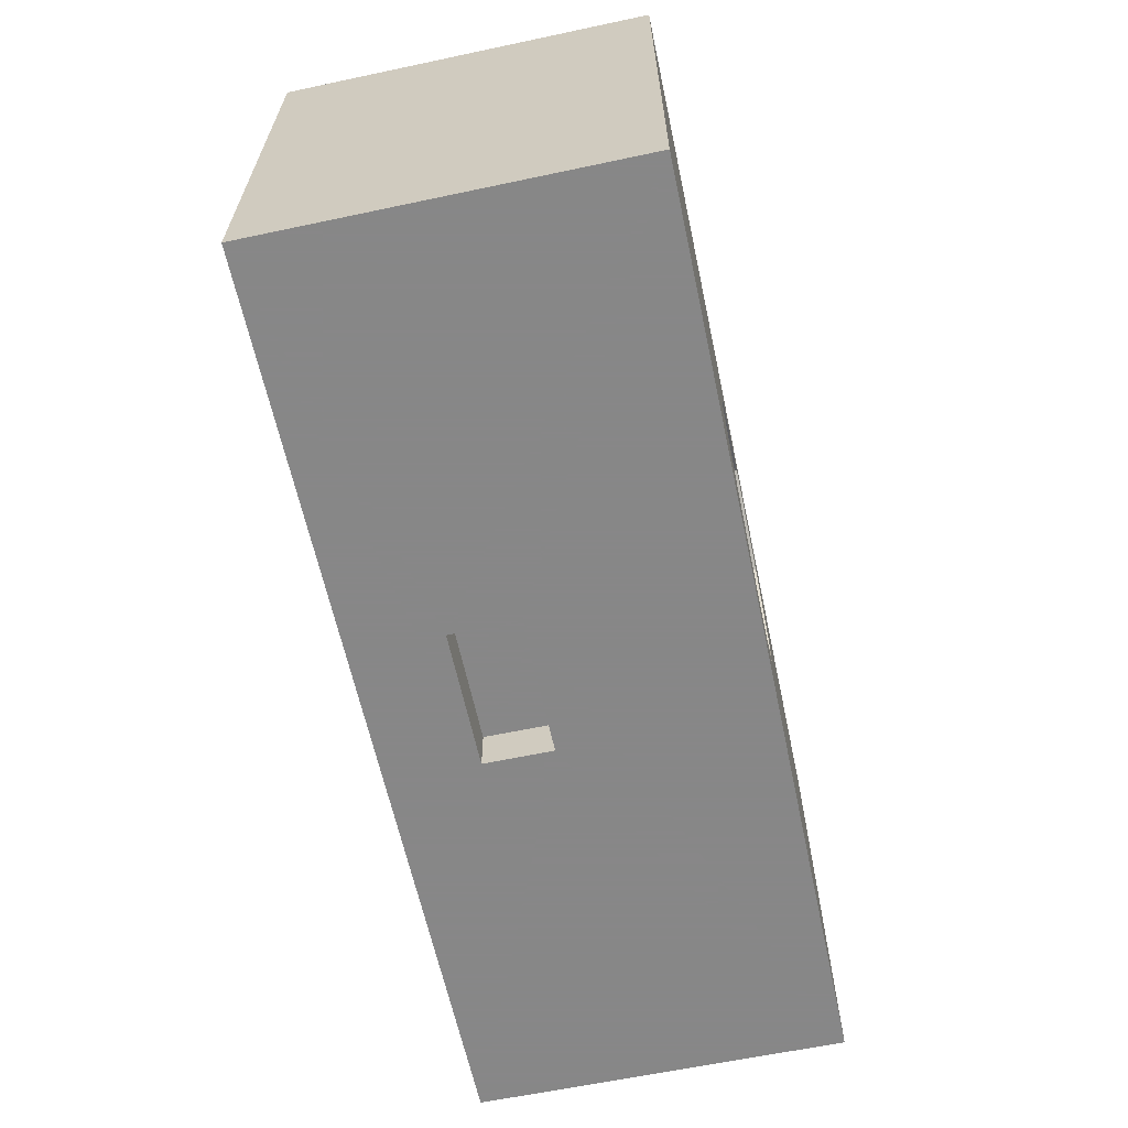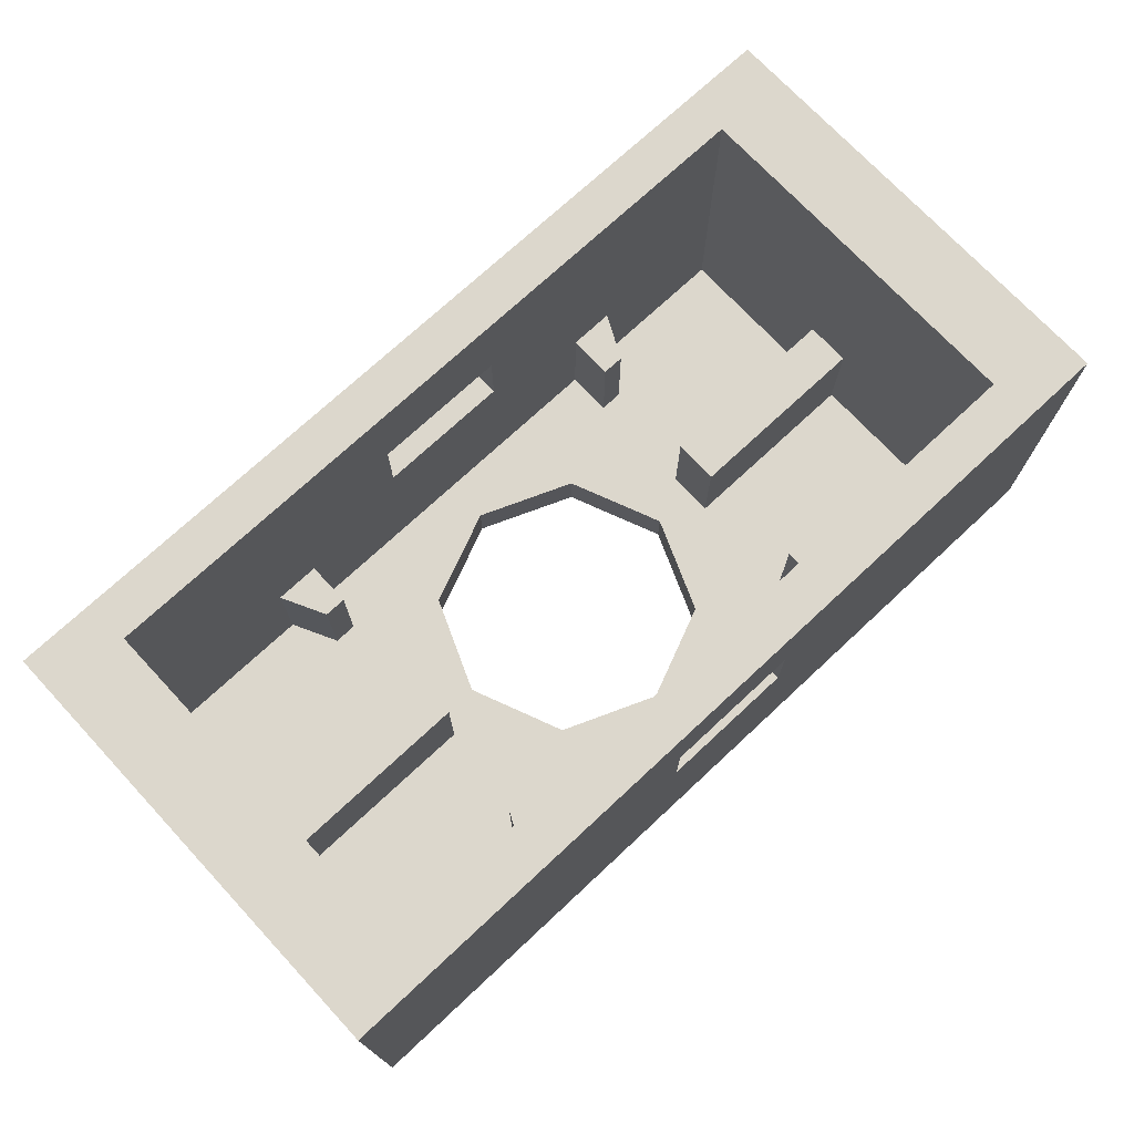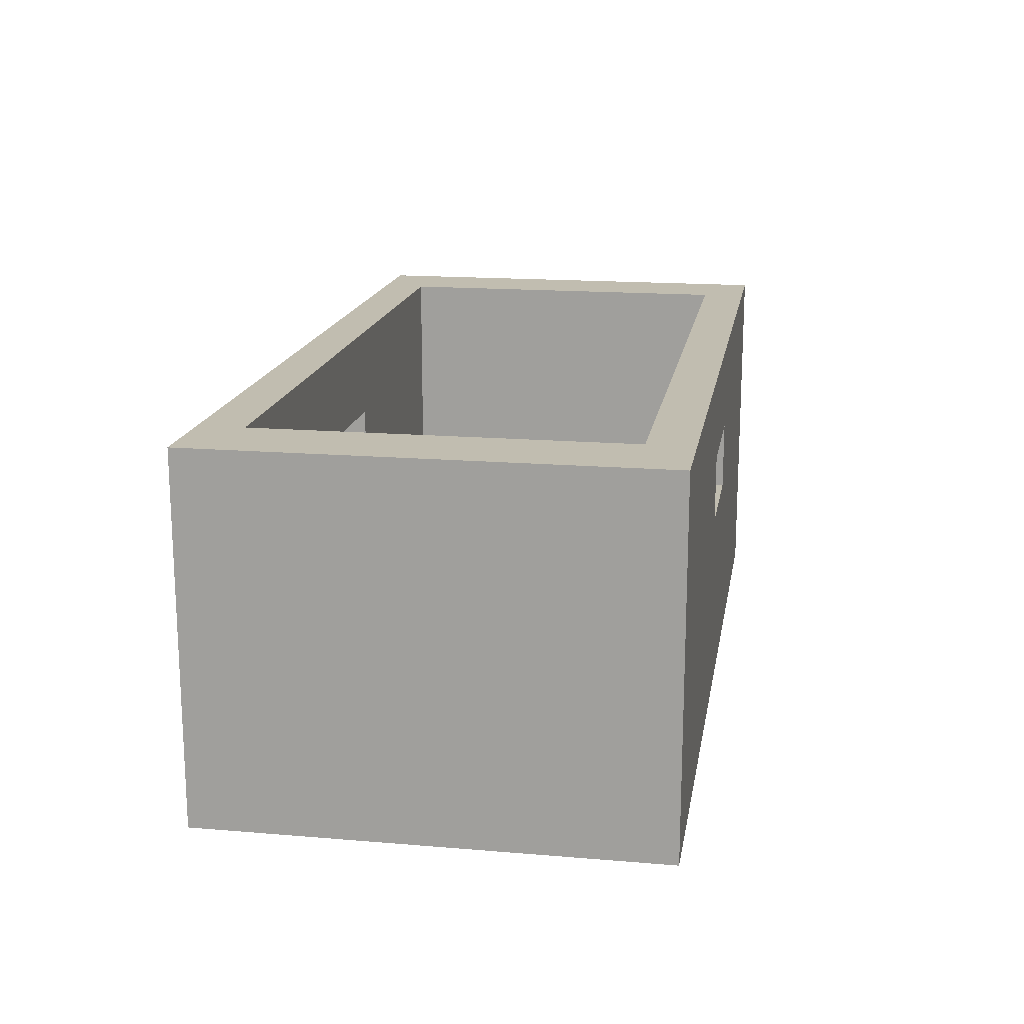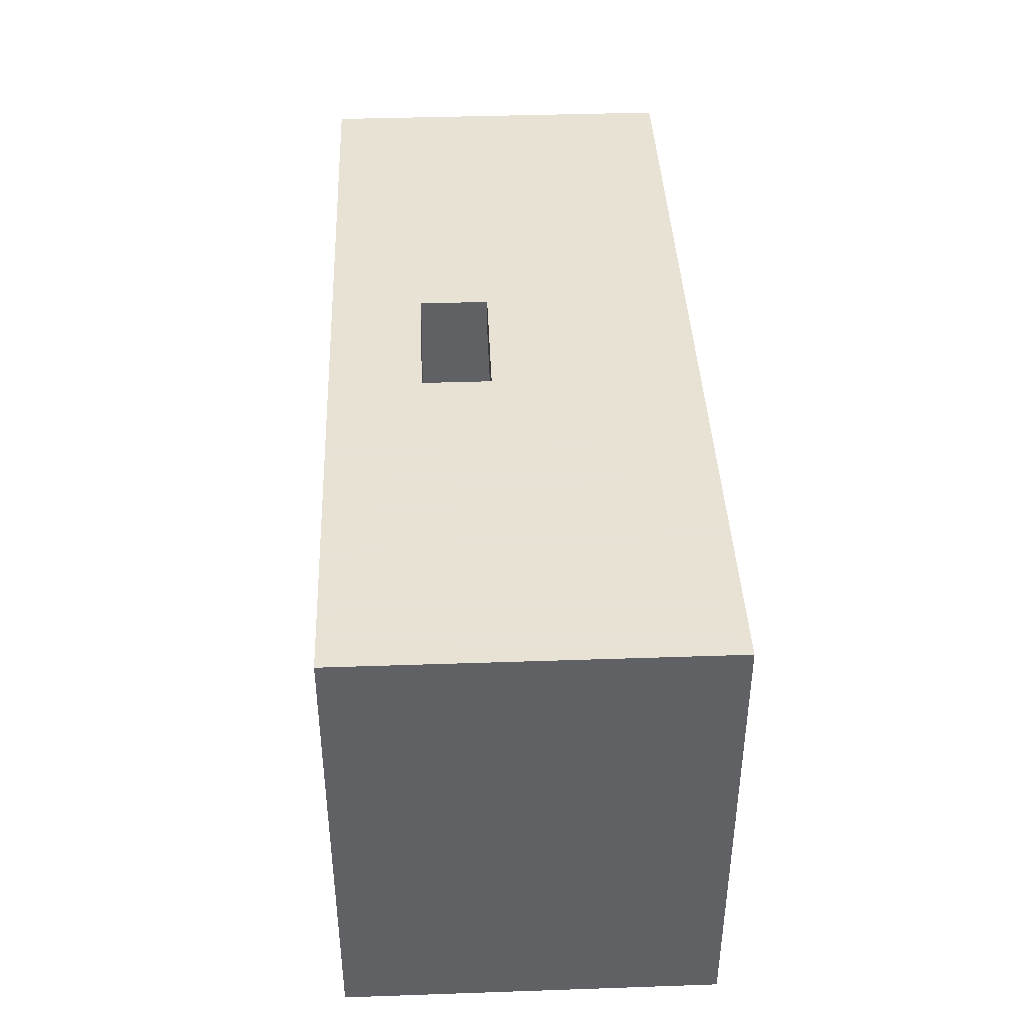
<metadata>
{"format":"obj","ext":"obj","renderer":"f3d","projection":"perspective","resolution":1024,"background":"white","views":[{"elev":-62.6,"azim":-77.9,"up":"+Z"},{"elev":73.0,"azim":-43.0,"up":"+Y"},{"elev":16.7,"azim":99.6,"up":"+Y"},{"elev":40.6,"azim":-92.4,"up":"+Z"}]}
</metadata>
<code>
v 0.3 0 0.3
v 0.2121 0 0.2121
v 0.3 0 0
v 0.3 0 0.3
v 0 0 0.3
v 0.2121 0 0.2121
v -0.3 0 0.3
v -0.2121 0 0.2121
v 0 0 0.3
v -0.3 0 0.3
v -0.3 0 0
v -0.2121 0 0.2121
v -0.3 0 -0.3
v -0.2121 0 -0.2121
v -0.3 0 0
v -0.3 0 -0.3
v 0 0 -0.3
v -0.2121 0 -0.2121
v 0.3 0 -0.3
v 0.2121 0 -0.2121
v 0 0 -0.3
v 0.3 0 -0.3
v 0.3 0 0
v 0.2121 0 -0.2121
v -1 0 0.5
v -1 0 -0.5
v -0.3 0 -0.3
v -0.3 0 0.3
v -1 0 -0.5
v 1 0 -0.5
v 0.3 0 -0.3
v -0.3 0 -0.3
v 1 0 -0.5
v 1 0 0.5
v 0.3 0 0.3
v 0.3 0 -0.3
v 1 0 0.5
v -1 0 0.5
v -0.3 0 0.3
v 0.3 0 0.3
v 0.2121 0 0.2121
v 0.3 0 0
v 0.3 0.1 0
v 0.2121 0.1 0.2121
v 0 0 0.3
v 0.2121 0 0.2121
v 0.2121 0.1 0.2121
v 0 0.1 0.3
v -0.2121 0 0.2121
v 0 0 0.3
v 0 0.1 0.3
v -0.2121 0.1 0.2121
v -0.3 0 0
v -0.2121 0 0.2121
v -0.2121 0.1 0.2121
v -0.3 0.1 0
v -0.2121 0 -0.2121
v -0.3 0 0
v -0.3 0.1 0
v -0.2121 0.1 -0.2121
v 0 0 -0.3
v -0.2121 0 -0.2121
v -0.2121 0.1 -0.2121
v 0 0.1 -0.3
v 0.2121 0 -0.2121
v 0 0 -0.3
v 0 0.1 -0.3
v 0.2121 0.1 -0.2121
v 0.3 0 0
v 0.2121 0 -0.2121
v 0.2121 0.1 -0.2121
v 0.3 0.1 0
v 1 0 0.5
v 1 0 -0.5
v 1 0.8 -0.5
v 1 0.8 0.5
v -1 0 -0.5
v -1 0 0.5
v -1 0.8 0.5
v -1 0.8 -0.5
v 1 0.8 0.5
v 1 0.8 -0.5
v 0.825 0.8 -0.4
v 0.825 0.8 0.4
v 1 0.8 -0.5
v -1 0.8 -0.5
v -0.825 0.8 -0.4
v 0.825 0.8 -0.4
v -1 0.8 -0.5
v -1 0.8 0.5
v -0.825 0.8 0.4
v -0.825 0.8 -0.4
v -1 0.8 0.5
v 1 0.8 0.5
v 0.825 0.8 0.4
v -0.825 0.8 0.4
v 1 0 0.5
v 1 0.8 0.5
v 0.15 0.6 0.5
v 0.15 0.45 0.5
v 1 0.8 0.5
v -1 0.8 0.5
v -0.15 0.6 0.5
v 0.15 0.6 0.5
v -1 0.8 0.5
v -1 0 0.5
v -0.15 0.45 0.5
v -0.15 0.6 0.5
v -1 0 0.5
v 1 0 0.5
v 0.15 0.45 0.5
v -0.15 0.45 0.5
v -0.15 0.6 0.4
v -0.15 0.6 0.5
v 0.15 0.6 0.5
v 0.15 0.6 0.4
v -0.15 0.45 0.4
v -0.15 0.45 0.5
v -0.15 0.6 0.5
v -0.15 0.6 0.4
v 0.15 0.45 0.4
v 0.15 0.45 0.5
v -0.15 0.45 0.5
v -0.15 0.45 0.4
v 0.15 0.6 0.4
v 0.15 0.6 0.5
v 0.15 0.45 0.5
v 0.15 0.45 0.4
v 1 0.8 -0.5
v 1 0 -0.5
v 0.15 0.45 -0.5
v 0.15 0.6 -0.5
v 1 0 -0.5
v -1 0 -0.5
v -0.15 0.45 -0.5
v 0.15 0.45 -0.5
v -1 0 -0.5
v -1 0.8 -0.5
v -0.15 0.6 -0.5
v -0.15 0.45 -0.5
v -1 0.8 -0.5
v 1 0.8 -0.5
v 0.15 0.6 -0.5
v -0.15 0.6 -0.5
v -0.15 0.6 -0.4
v -0.15 0.6 -0.5
v 0.15 0.6 -0.5
v 0.15 0.6 -0.4
v -0.15 0.45 -0.4
v -0.15 0.45 -0.5
v -0.15 0.6 -0.5
v -0.15 0.6 -0.4
v 0.15 0.45 -0.4
v 0.15 0.45 -0.5
v -0.15 0.45 -0.5
v -0.15 0.45 -0.4
v 0.15 0.6 -0.4
v 0.15 0.6 -0.5
v 0.15 0.45 -0.5
v 0.15 0.45 -0.4
v 0.825 0.1 0.4
v 0.825 0.8 0.4
v 0.825 0.325 0.05
v 0.825 0.1 0.05
v 0.825 0.8 -0.4
v 0.825 0.1 -0.4
v 0.825 0.1 -0.05
v 0.825 0.325 -0.05
v 0.825 0.8 0.4
v 0.825 0.8 -0.4
v 0.825 0.325 -0.05
v 0.825 0.325 0.05
v -0.825 0.1 -0.4
v -0.825 0.8 -0.4
v -0.825 0.325 -0.05
v -0.825 0.1 -0.05
v -0.825 0.8 0.4
v -0.825 0.1 0.4
v -0.825 0.1 0.05
v -0.825 0.325 0.05
v -0.825 0.8 -0.4
v -0.825 0.8 0.4
v -0.825 0.325 0.05
v -0.825 0.325 -0.05
v 0.3 0.1 0.3
v 0.2121 0.1 0.2121
v 0.3 0.1 0
v 0.3 0.1 0.3
v 0 0.1 0.3
v 0.2121 0.1 0.2121
v -0.3 0.1 0.3
v -0.2121 0.1 0.2121
v 0 0.1 0.3
v -0.3 0.1 0.3
v -0.3 0.1 0
v -0.2121 0.1 0.2121
v -0.3 0.1 -0.3
v -0.2121 0.1 -0.2121
v -0.3 0.1 0
v -0.3 0.1 -0.3
v 0 0.1 -0.3
v -0.2121 0.1 -0.2121
v 0.3 0.1 -0.3
v 0.2121 0.1 -0.2121
v 0 0.1 -0.3
v 0.3 0.1 -0.3
v 0.3 0.1 0
v 0.2121 0.1 -0.2121
v 0.3 0.1 0
v 0.3 0.1 0.3
v 0.4 0.1 0.4
v 0.4 0.1 0.3
v 0.3 0.1 0
v 0.4 0.1 0.05
v 0.4 0.1 -0.05
v 0.3 0.1 0
v 0.4 0.1 -0.3
v 0.4 0.1 -0.4
v 0.3 0.1 -0.3
v 0.3 0.1 0.3
v -0.3 0.1 0.3
v -0.4 0.1 0.4
v 0.4 0.1 0.4
v -0.3 0.1 0
v -0.3 0.1 -0.3
v -0.4 0.1 -0.4
v -0.4 0.1 -0.3
v -0.3 0.1 0
v -0.4 0.1 -0.05
v -0.4 0.1 0.05
v -0.3 0.1 0
v -0.4 0.1 0.3
v -0.4 0.1 0.4
v -0.3 0.1 0.3
v -0.3 0.1 -0.3
v 0.3 0.1 -0.3
v 0.4 0.1 -0.4
v -0.4 0.1 -0.4
v 0.825 0.1 0.4
v 0.825 0.1 0.05
v 0.4 0.1 0.05
v 0.4 0.1 0.05
v 0.3 0.1 0
v 0.4 0.1 0.3
v 0.45 0.1 0.3
v 0.4 0.1 0.05
v 0.45 0.1 0.3
v 0.5 0.1 0.4
v 0.825 0.1 0.4
v -0.825 0.1 0.05
v -0.825 0.1 0.4
v -0.4 0.1 0.05
v -0.4 0.1 0.3
v -0.3 0.1 0
v -0.4 0.1 0.05
v -0.45 0.1 0.3
v -0.45 0.1 0.3
v -0.4 0.1 0.05
v -0.825 0.1 0.4
v -0.5 0.1 0.4
v 0.825 0.1 -0.05
v 0.825 0.1 -0.4
v 0.4 0.1 -0.05
v 0.4 0.1 -0.3
v 0.3 0.1 0
v 0.4 0.1 -0.05
v 0.45 0.1 -0.3
v 0.45 0.1 -0.3
v 0.4 0.1 -0.05
v 0.825 0.1 -0.4
v 0.5 0.1 -0.4
v -0.825 0.1 -0.4
v -0.825 0.1 -0.05
v -0.4 0.1 -0.05
v -0.4 0.1 -0.05
v -0.3 0.1 0
v -0.4 0.1 -0.3
v -0.45 0.1 -0.3
v -0.4 0.1 -0.05
v -0.45 0.1 -0.3
v -0.5 0.1 -0.4
v -0.825 0.1 -0.4
v 0.4 0.325 -0.05
v 0.4 0.325 0.05
v 0.4 0.1 0.05
v 0.4 0.1 -0.05
v 0.4 0.325 -0.05
v 0.825 0.325 -0.05
v 0.825 0.325 0.05
v 0.4 0.325 0.05
v 0.4 0.1 -0.05
v 0.825 0.1 -0.05
v 0.825 0.325 -0.05
v 0.4 0.325 -0.05
v 0.4 0.325 0.05
v 0.825 0.325 0.05
v 0.825 0.1 0.05
v 0.4 0.1 0.05
v -0.4 0.325 -0.05
v -0.4 0.325 0.05
v -0.4 0.1 0.05
v -0.4 0.1 -0.05
v -0.4 0.325 -0.05
v -0.825 0.325 -0.05
v -0.825 0.325 0.05
v -0.4 0.325 0.05
v -0.4 0.1 -0.05
v -0.825 0.1 -0.05
v -0.825 0.325 -0.05
v -0.4 0.325 -0.05
v -0.4 0.325 0.05
v -0.825 0.325 0.05
v -0.825 0.1 0.05
v -0.4 0.1 0.05
v 0.4 0.325 0.3
v 0.4 0.325 0.4
v 0.5 0.325 0.4
v 0.45 0.325 0.3
v 0.4 0.325 0.4
v 0.4 0.325 0.3
v 0.4 0.1 0.3
v 0.4 0.1 0.4
v 0.45 0.1 0.3
v 0.4 0.1 0.3
v 0.4 0.325 0.3
v 0.45 0.325 0.3
v 0.5 0.1 0.4
v 0.45 0.1 0.3
v 0.45 0.325 0.3
v 0.5 0.325 0.4
v 0.4 0.325 -0.3
v 0.45 0.325 -0.3
v 0.5 0.325 -0.4
v 0.4 0.325 -0.4
v 0.4 0.1 -0.3
v 0.4 0.325 -0.3
v 0.4 0.325 -0.4
v 0.4 0.1 -0.4
v 0.45 0.325 -0.3
v 0.4 0.325 -0.3
v 0.4 0.1 -0.3
v 0.45 0.1 -0.3
v 0.5 0.325 -0.4
v 0.45 0.325 -0.3
v 0.45 0.1 -0.3
v 0.5 0.1 -0.4
v -0.4 0.325 0.3
v -0.45 0.325 0.3
v -0.5 0.325 0.4
v -0.4 0.325 0.4
v -0.4 0.1 0.3
v -0.4 0.325 0.3
v -0.4 0.325 0.4
v -0.4 0.1 0.4
v -0.45 0.325 0.3
v -0.4 0.325 0.3
v -0.4 0.1 0.3
v -0.45 0.1 0.3
v -0.5 0.325 0.4
v -0.45 0.325 0.3
v -0.45 0.1 0.3
v -0.5 0.1 0.4
v -0.4 0.325 -0.3
v -0.4 0.325 -0.4
v -0.5 0.325 -0.4
v -0.45 0.325 -0.3
v -0.4 0.325 -0.4
v -0.4 0.325 -0.3
v -0.4 0.1 -0.3
v -0.4 0.1 -0.4
v -0.45 0.1 -0.3
v -0.4 0.1 -0.3
v -0.4 0.325 -0.3
v -0.45 0.325 -0.3
v -0.5 0.1 -0.4
v -0.45 0.1 -0.3
v -0.45 0.325 -0.3
v -0.5 0.325 -0.4
v 0.825 0.8 0.4
v 0.4 0.325 0.4
v 0.15 0.45 0.4
v 0.15 0.6 0.4
v 0.4 0.325 0.4
v -0.4 0.325 0.4
v -0.15 0.45 0.4
v 0.15 0.45 0.4
v -0.4 0.325 0.4
v -0.825 0.8 0.4
v -0.15 0.6 0.4
v -0.15 0.45 0.4
v -0.825 0.8 0.4
v 0.825 0.8 0.4
v 0.15 0.6 0.4
v -0.15 0.6 0.4
v -0.4 0.325 0.4
v 0.4 0.325 0.4
v 0.4 0.1 0.4
v -0.4 0.1 0.4
v 0.825 0.8 0.4
v 0.5 0.325 0.4
v 0.4 0.325 0.4
v 0.825 0.8 0.4
v 0.825 0.1 0.4
v 0.5 0.1 0.4
v 0.5 0.325 0.4
v -0.825 0.8 0.4
v -0.4 0.325 0.4
v -0.5 0.325 0.4
v -0.825 0.8 0.4
v -0.5 0.325 0.4
v -0.5 0.1 0.4
v -0.825 0.1 0.4
v 0.4 0.325 -0.4
v 0.825 0.8 -0.4
v 0.15 0.6 -0.4
v 0.15 0.45 -0.4
v 0.825 0.8 -0.4
v -0.825 0.8 -0.4
v -0.15 0.6 -0.4
v 0.15 0.6 -0.4
v -0.825 0.8 -0.4
v -0.4 0.325 -0.4
v -0.15 0.45 -0.4
v -0.15 0.6 -0.4
v -0.4 0.325 -0.4
v 0.4 0.325 -0.4
v 0.15 0.45 -0.4
v -0.15 0.45 -0.4
v 0.4 0.325 -0.4
v -0.4 0.325 -0.4
v -0.4 0.1 -0.4
v 0.4 0.1 -0.4
v 0.825 0.8 -0.4
v 0.4 0.325 -0.4
v 0.5 0.325 -0.4
v 0.825 0.8 -0.4
v 0.5 0.325 -0.4
v 0.5 0.1 -0.4
v 0.825 0.1 -0.4
v -0.825 0.8 -0.4
v -0.5 0.325 -0.4
v -0.4 0.325 -0.4
v -0.825 0.8 -0.4
v -0.825 0.1 -0.4
v -0.5 0.1 -0.4
v -0.5 0.325 -0.4
g mesh3789290
f 1 2 3
f 4 5 6
f 7 8 9
f 10 11 12
f 13 14 15
f 16 17 18
f 19 20 21
f 22 23 24
f 25 26 27
f 27 28 25
f 29 30 31
f 31 32 29
f 33 34 35
f 35 36 33
f 37 38 39
f 39 40 37
g mesh3789295
f 41 43 42
f 43 41 44
f 45 47 46
f 47 45 48
f 49 51 50
f 51 49 52
f 53 55 54
f 55 53 56
f 57 59 58
f 59 57 60
f 61 63 62
f 63 61 64
f 65 67 66
f 67 65 68
f 69 71 70
f 71 69 72
g mesh3789299
f 73 74 75
f 75 76 73
f 77 78 79
f 79 80 77
g mesh3789300
f 81 82 83
f 83 84 81
f 85 86 87
f 87 88 85
f 89 90 91
f 91 92 89
f 93 94 95
f 95 96 93
g mesh3789301
f 97 98 99
f 99 100 97
f 101 102 103
f 103 104 101
f 105 106 107
f 107 108 105
f 109 110 111
f 111 112 109
g mesh3789302
f 113 115 114
f 115 113 116
f 117 119 118
f 119 117 120
f 121 123 122
f 123 121 124
f 125 127 126
f 127 125 128
g mesh3789304
f 129 130 131
f 131 132 129
f 133 134 135
f 135 136 133
f 137 138 139
f 139 140 137
f 141 142 143
f 143 144 141
g mesh3789305
f 145 146 147
f 147 148 145
f 149 150 151
f 151 152 149
f 153 154 155
f 155 156 153
f 157 158 159
f 159 160 157
g mesh3789307
f 161 162 163
f 163 164 161
f 165 166 167
f 167 168 165
f 169 170 171
f 171 172 169
f 173 174 175
f 175 176 173
f 177 178 179
f 179 180 177
f 181 182 183
f 183 184 181
g mesh3789311
f 185 187 186
f 188 190 189
f 191 193 192
f 194 196 195
f 197 199 198
f 200 202 201
f 203 205 204
f 206 208 207
f 209 210 211
f 211 212 209
f 213 214 215
f 216 217 218
f 218 219 216
f 220 221 222
f 222 223 220
f 224 225 226
f 226 227 224
f 228 229 230
f 231 232 233
f 233 234 231
f 235 236 237
f 237 238 235
g mesh3789313
f 239 240 241
f 242 243 244
f 244 245 242
f 246 247 248
f 248 249 246
f 250 251 252
f 253 254 255
f 255 256 253
f 257 258 259
f 259 260 257
f 261 262 263
f 264 265 266
f 266 267 264
f 268 269 270
f 270 271 268
f 272 273 274
f 275 276 277
f 277 278 275
f 279 280 281
f 281 282 279
g mesh3789315
f 283 285 284
f 285 283 286
f 287 289 288
f 289 287 290
f 291 293 292
f 293 291 294
f 295 297 296
f 297 295 298
g mesh3789317
f 299 300 301
f 301 302 299
f 303 304 305
f 305 306 303
f 307 308 309
f 309 310 307
f 311 312 313
f 313 314 311
g mesh3789319
f 315 316 317
f 317 318 315
g mesh3789320
f 319 320 321
f 321 322 319
g mesh3789322
f 323 324 325
f 325 326 323
g mesh3789324
f 327 328 329
f 329 330 327
g mesh3789326
f 331 332 333
f 333 334 331
g mesh3789327
f 335 336 337
f 337 338 335
g mesh3789329
f 339 340 341
f 341 342 339
g mesh3789331
f 343 344 345
f 345 346 343
g mesh3789333
f 347 348 349
f 349 350 347
g mesh3789334
f 351 352 353
f 353 354 351
g mesh3789336
f 355 356 357
f 357 358 355
g mesh3789338
f 359 360 361
f 361 362 359
g mesh3789340
f 363 364 365
f 365 366 363
g mesh3789341
f 367 368 369
f 369 370 367
g mesh3789343
f 371 372 373
f 373 374 371
g mesh3789345
f 375 376 377
f 377 378 375
g mesh3789347
f 379 380 381
f 381 382 379
f 383 384 385
f 385 386 383
f 387 388 389
f 389 390 387
f 391 392 393
f 393 394 391
g mesh3789348
f 395 396 397
f 397 398 395
f 399 400 401
f 402 403 404
f 404 405 402
f 406 407 408
f 409 410 411
f 411 412 409
g mesh3789350
f 413 414 415
f 415 416 413
f 417 418 419
f 419 420 417
f 421 422 423
f 423 424 421
f 425 426 427
f 427 428 425
g mesh3789351
f 429 430 431
f 431 432 429
f 433 434 435
f 436 437 438
f 438 439 436
f 440 441 442
f 443 444 445
f 445 446 443

</code>
